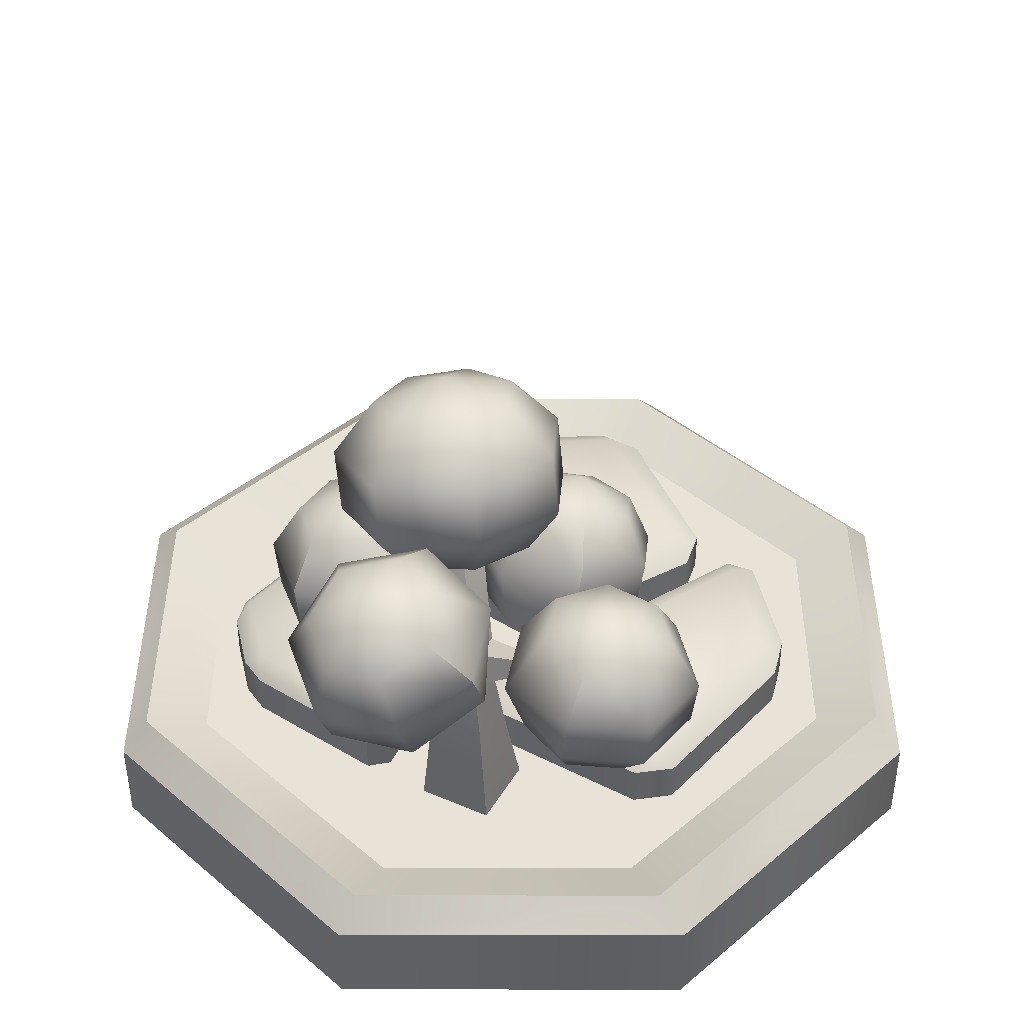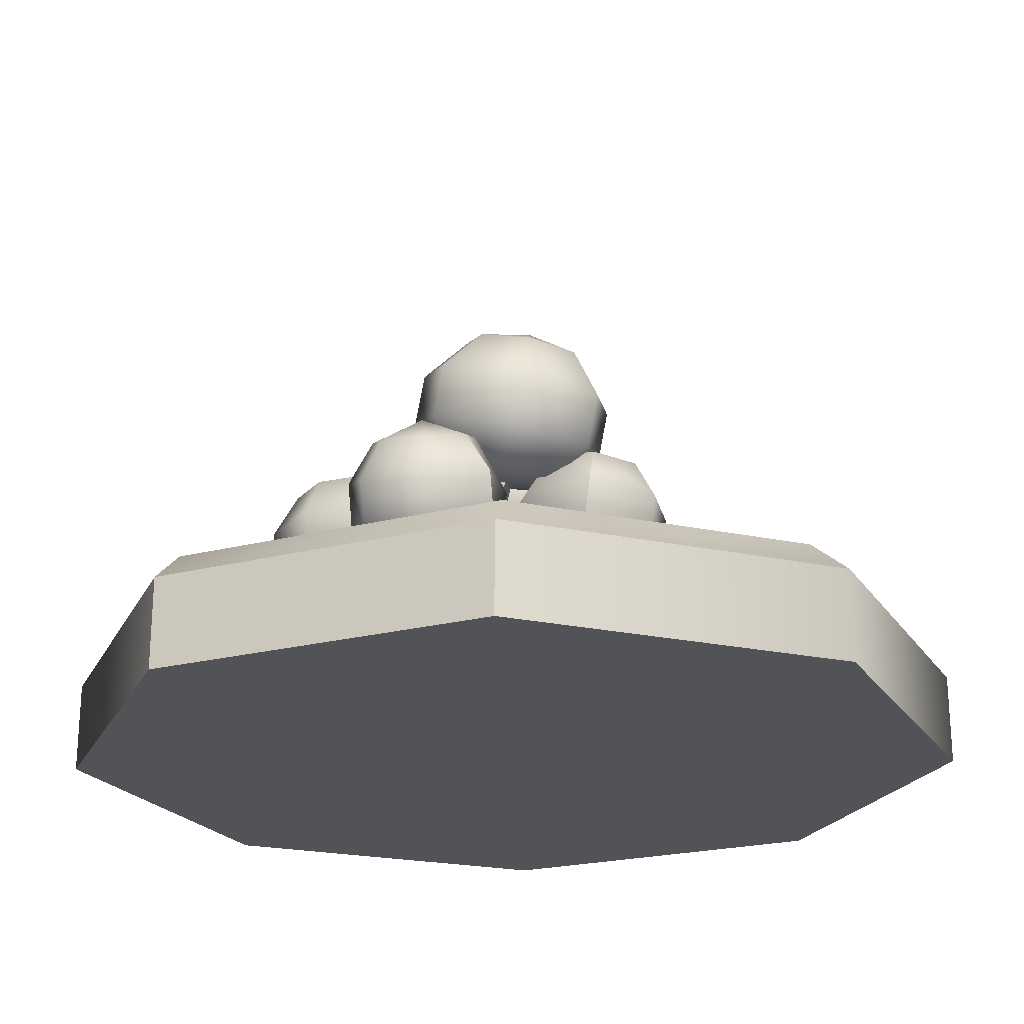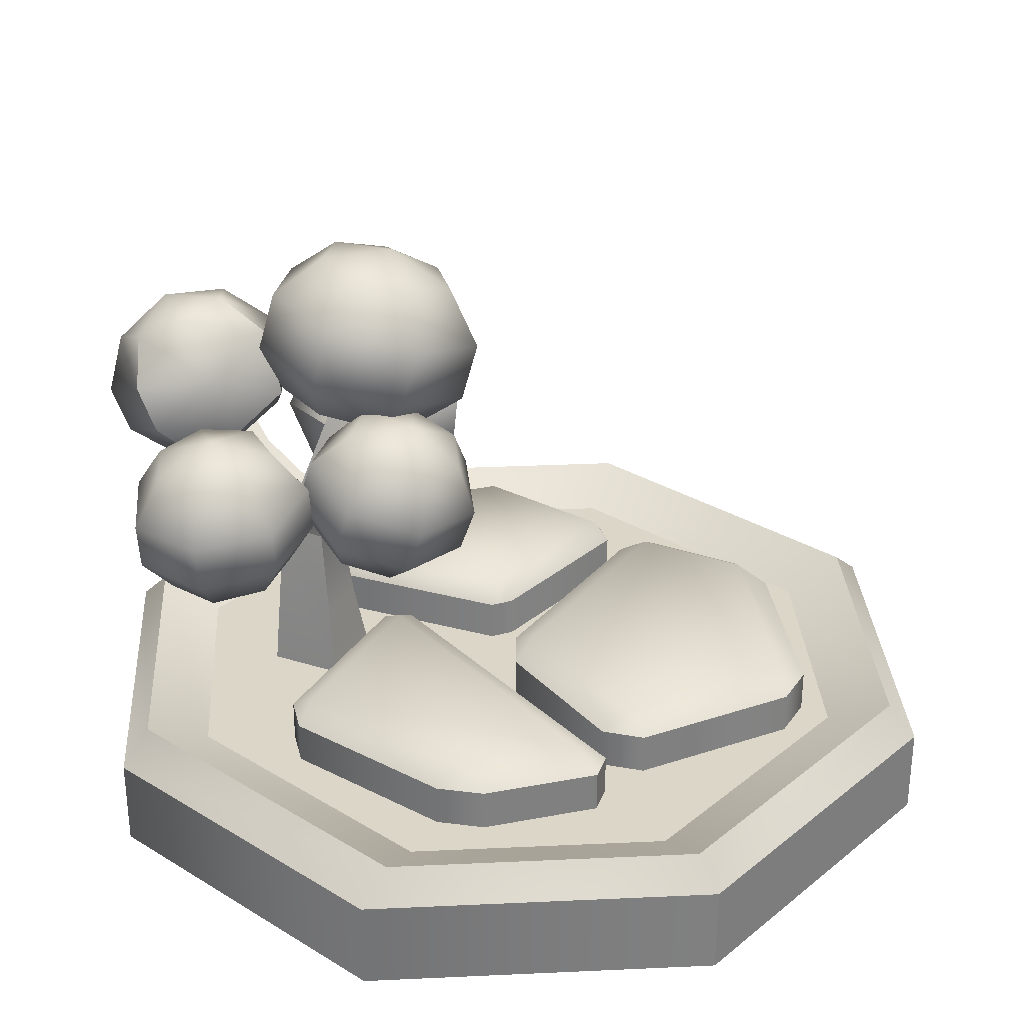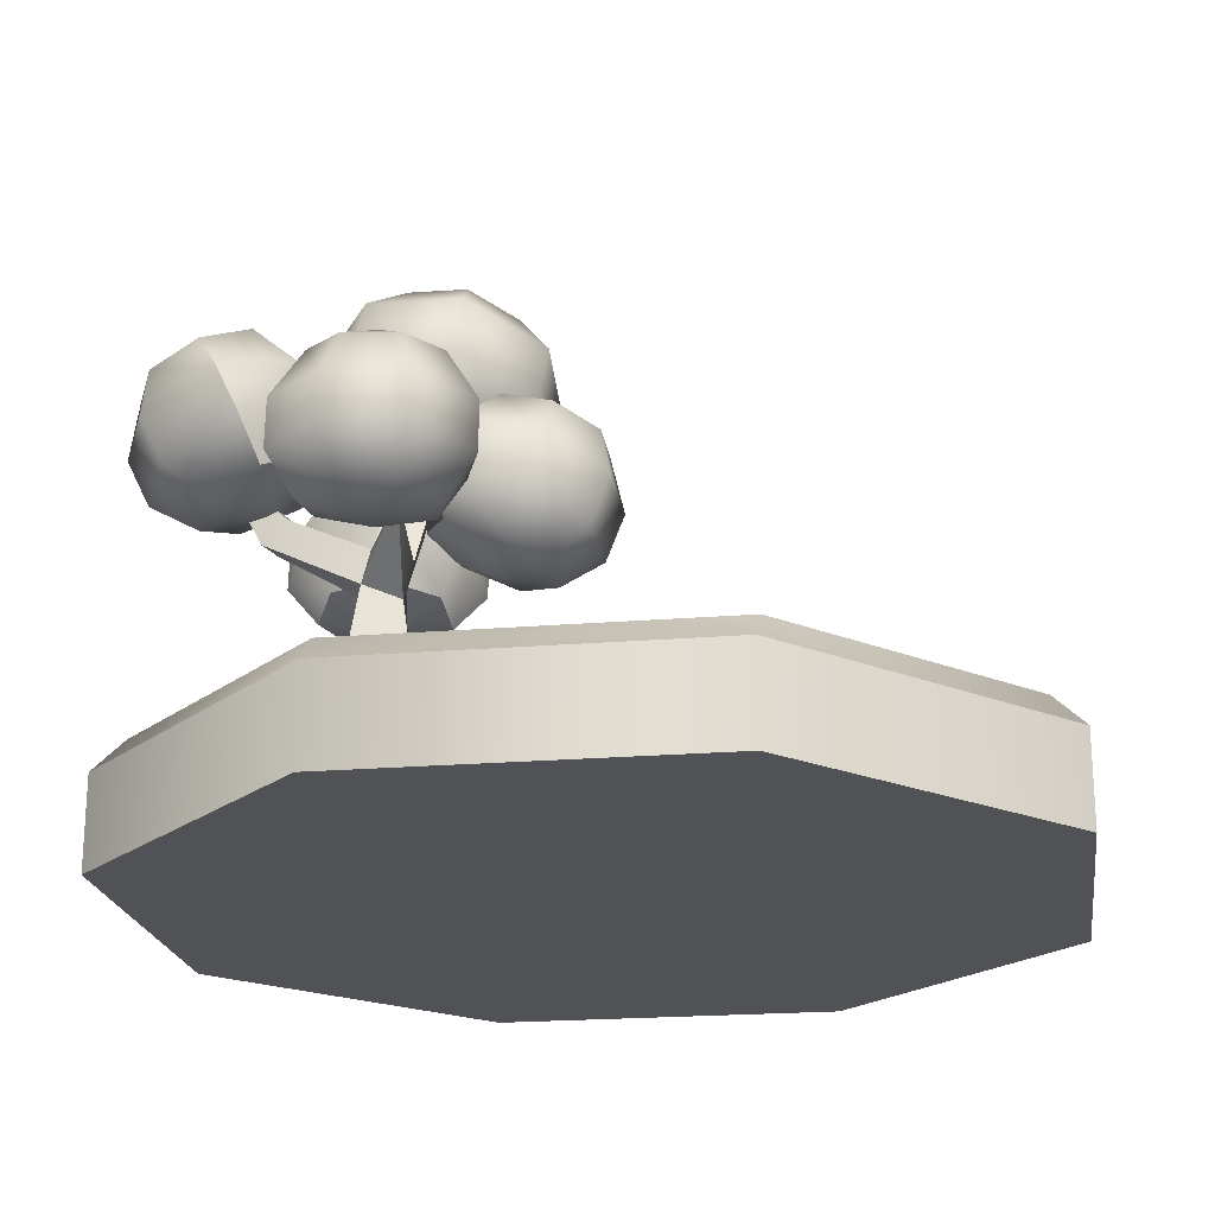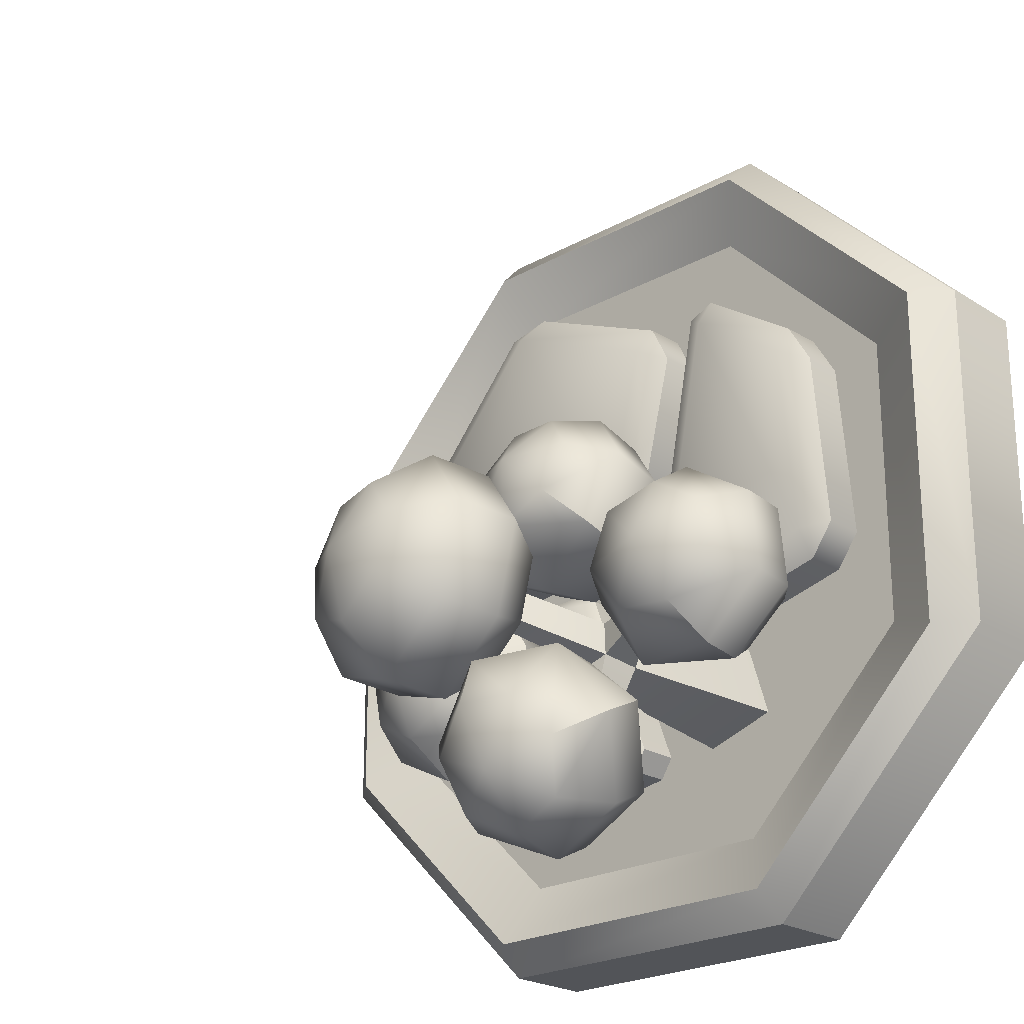
<metadata>
{"format":"obj","ext":"obj","renderer":"f3d","projection":"perspective","resolution":1024,"background":"white","views":[{"elev":41.9,"azim":-134.9,"up":"+Y"},{"elev":-22.4,"azim":24.4,"up":"+Y"},{"elev":30.2,"azim":-48.8,"up":"+Y"},{"elev":-21.3,"azim":-81.6,"up":"+Y"},{"elev":-22.9,"azim":-136.4,"up":"+Z"}]}
</metadata>
<code>
o space_farm_small_Cylinder.667
v -0 -0.1 0
v 0.289 0.05 -0.6976
v 0.2369 0.05 -0.5476
v 0.5374 0.05 -0.2475
v 0.6976 0.05 -0.289
v 0.5374 0.05 0.2475
v 0.6976 0.05 0.289
v 0.2369 0.05 0.5476
v 0.289 0.05 0.6976
v -0.2369 0.05 0.5476
v -0.289 0.05 0.6976
v -0.5374 0.05 0.2475
v -0.6976 0.05 0.289
v -0.5374 0.05 -0.2475
v -0.6976 0.05 -0.289
v -0.2369 0.05 -0.5476
v -0.289 0.05 -0.6976
v -0 0.05 0
v 0.289 -0.1 -0.6976
v 0.6976 -0.1 -0.289
v 0.6976 -0.1 0.289
v 0.289 -0.1 0.6976
v -0.289 -0.1 0.6976
v -0.6976 -0.1 0.289
v -0.6976 -0.1 -0.289
v -0.289 -0.1 -0.6976
v 0.2783 0.1 -0.6476
v 0.6374 0.1 -0.289
v 0.6374 0.1 0.289
v 0.2783 0.1 0.6476
v -0.2783 0.1 0.6476
v -0.6374 0.1 0.289
v -0.6374 0.1 -0.289
v -0.2783 0.1 -0.6476
v 0.07406 0.12 -0.0651
v 0.06644 0.15 -0.09444
v 0.03827 0.12 -0.08326
v 0.3661 0.12 -0.07047
v 0.3915 0.12 -0.1114
v 0.3621 0.15 -0.1012
v 0.3716 0.12 -0.3345
v 0.3434 0.12 -0.3804
v 0.3403 0.15 -0.3469
v 0.2515 0.12 -0.4377
v 0.1963 0.12 -0.4487
v 0.2197 0.15 -0.4221
v -0.04584 0.12 -0.4088
v -0.0678 0.12 -0.3748
v -0.03792 0.15 -0.3796
v -0.1078 0.12 0.3975
v -0.09518 0.15 0.3498
v -0.1408 0.12 0.331
v 0.1556 0.12 0.5098
v 0.2329 0.12 0.4924
v 0.1873 0.15 0.4702
v 0.4403 0.12 0.258
v 0.4604 0.12 0.1742
v 0.4189 0.15 0.2085
v 0.4185 0.12 0.01167
v 0.358 0.12 -0.02873
v 0.3699 0.15 0.01886
v -0.01723 0.12 0.02448
v -0.07743 0.12 0.07866
v -0.02621 0.15 0.07504
v -0.4085 0.12 0.2956
v -0.4031 0.15 0.2453
v -0.4499 0.12 0.226
v -0.2434 0.12 0.4043
v -0.1971 0.12 0.3849
v -0.237 0.15 0.3547
v -0.08671 0.12 -0.174
v -0.1217 0.12 -0.2075
v -0.1358 0.15 -0.1578
v -0.4353 0.12 -0.1312
v -0.4753 0.12 -0.07573
v -0.431 0.15 -0.08596
v 0.07406 0.05 -0.0651
v 0.03827 0.05 -0.08326
v 0.3915 0.05 -0.1114
v 0.3661 0.05 -0.07047
v 0.3434 0.05 -0.3804
v 0.3716 0.05 -0.3345
v 0.1963 0.05 -0.4487
v 0.2515 0.05 -0.4377
v -0.0678 0.05 -0.3748
v -0.04584 0.05 -0.4088
v -0.1078 0.05 0.3975
v -0.1408 0.05 0.331
v 0.2329 0.05 0.4924
v 0.1556 0.05 0.5098
v 0.4604 0.05 0.1742
v 0.4403 0.05 0.258
v 0.358 0.05 -0.02873
v 0.4185 0.05 0.01167
v -0.07743 0.05 0.07866
v -0.01723 0.05 0.02448
v -0.4085 0.05 0.2956
v -0.4499 0.05 0.226
v -0.1971 0.05 0.3849
v -0.2434 0.05 0.4043
v -0.1217 0.05 -0.2075
v -0.08671 0.05 -0.174
v -0.4753 0.05 -0.07573
v -0.4353 0.05 -0.1312
v -0.1225 0.05 -0.257
v -0.1675 0.3451 -0.2741
v -0.2426 0.05 -0.2233
v -0.2207 0.314 -0.2663
v -0.1591 0.05 -0.3786
v -0.1868 0.3349 -0.3416
v -0.2779 0.05 -0.3405
v -0.2363 0.3351 -0.3262
v -0.1429 0.1685 -0.2685
v -0.2312 0.1685 -0.2433
v -0.2591 0.2405 -0.3357
v -0.1716 0.2405 -0.3635
v -0.1836 0.3937 -0.3278
v -0.2248 0.3934 -0.3151
v -0.2267 0.4097 -0.4806
v -0.1786 0.4097 -0.4674
v -0.1896 0.4429 -0.4261
v -0.2375 0.4429 -0.4396
v -0.1704 0.5462 -0.2817
v -0.1404 0.5323 -0.2905
v -0.1797 0.5741 -0.5693
v -0.129 0.522 -0.2364
v -0.1605 0.5365 -0.2278
v -0.06217 0.6707 -0.2193
v -0.208 0.3763 -0.2547
v -0.3624 0.4153 -0.2459
v -0.1452 0.5451 -0.2608
v -0.06371 0.8409 -0.2204
v -0.1656 0.8423 -0.2849
v -0.1798 0.8332 -0.189
v -0.08314 0.8275 -0.3394
v 0.009694 0.797 -0.3061
v 0.03766 0.7759 -0.2079
v -0.02174 0.7811 -0.1237
v -0.1182 0.8066 -0.1185
v -0.2573 0.5952 -0.2181
v -0.2417 0.6053 -0.3232
v -0.1516 0.5888 -0.3849
v -0.0481 0.5556 -0.3484
v -0.01669 0.5318 -0.2381
v -0.08325 0.5372 -0.1449
v -0.1898 0.5661 -0.1408
v -0.2691 0.7706 -0.1771
v -0.2958 0.6741 -0.1902
v -0.2735 0.689 -0.3436
v -0.2468 0.7854 -0.3305
v -0.1416 0.6651 -0.4361
v -0.1147 0.7618 -0.4228
v 0.01197 0.616 -0.3835
v 0.03842 0.7121 -0.3703
v 0.05904 0.5804 -0.2182
v 0.08542 0.6767 -0.2051
v -0.04052 0.5888 -0.08116
v -0.01373 0.6856 -0.06815
v -0.1977 0.6317 -0.07703
v -0.1709 0.7281 -0.06392
v -0.2446 0.4545 -0.457
v -0.2736 0.7169 -0.5855
v -0.3486 0.6464 -0.6273
v -0.3726 0.6817 -0.5472
v -0.2671 0.6389 -0.6636
v -0.1859 0.6647 -0.628
v -0.17 0.7042 -0.5464
v -0.2331 0.7277 -0.4813
v -0.3226 0.7159 -0.4819
v -0.3576 0.4782 -0.4499
v -0.3291 0.4391 -0.5332
v -0.2427 0.431 -0.5713
v -0.1587 0.4581 -0.5332
v -0.1467 0.4992 -0.4436
v -0.2044 0.5667 -0.3682
v -0.3041 0.5195 -0.3813
v -0.2273 0.3444 -0.14
v -0.2057 0.6095 -0.04319
v -0.2839 0.6029 -0.1156
v -0.305 0.5759 -0.0341
v -0.2049 0.6068 -0.1561
v -0.1271 0.5879 -0.1217
v -0.1106 0.5605 -0.03717
v -0.1695 0.5421 0.02924
v -0.2547 0.5485 0.0281
v -0.3255 0.3693 -0.1083
v -0.3061 0.401 -0.1916
v -0.2237 0.4133 -0.2334
v -0.1391 0.393 -0.1976
v -0.1214 0.3561 -0.1112
v -0.1826 0.334 -0.04351
v -0.2716 0.3409 -0.04433
v -0.4453 0.3338 -0.2633
v -0.4783 0.6187 -0.2525
v -0.5083 0.5796 -0.349
v -0.5692 0.5719 -0.2859
v -0.4186 0.5875 -0.3437
v -0.369 0.5907 -0.2684
v -0.4018 0.5861 -0.1827
v -0.4857 0.5759 -0.1546
v -0.5588 0.5703 -0.1996
v -0.5482 0.3511 -0.2956
v -0.4857 0.3637 -0.3627
v -0.3911 0.3772 -0.3584
v -0.3374 0.3798 -0.2769
v -0.3727 0.3696 -0.186
v -0.4611 0.3569 -0.1582
v -0.5373 0.3484 -0.2054
v -0.01277 0.3403 -0.34
v 0.02609 0.6172 -0.3429
v -0.06087 0.5909 -0.4062
v -0.08036 0.5937 -0.3209
v 0.01862 0.5827 -0.4436
v 0.0981 0.573 -0.4035
v 0.116 0.5718 -0.3182
v 0.05901 0.5794 -0.2483
v -0.02924 0.5877 -0.2504
v -0.1172 0.387 -0.3172
v -0.09711 0.3809 -0.4065
v -0.01351 0.363 -0.4457
v 0.07063 0.3515 -0.4036
v 0.08966 0.3507 -0.316
v 0.03087 0.36 -0.2436
v -0.06152 0.3774 -0.2444
v -0.4206 0.6105 -0.5047
v -0.4133 0.5385 -0.4707
v -0.3757 0.4836 -0.5907
v -0.384 0.5558 -0.6247
v -0.2493 0.4713 -0.6481
v -0.2579 0.5434 -0.6822
v -0.1239 0.5114 -0.5929
v -0.1319 0.5831 -0.6272
v -0.1019 0.5717 -0.4613
v -0.1072 0.6427 -0.4949
v -0.2064 0.6755 -0.3948
v -0.3426 0.633 -0.3883
v -0.3614 0.5078 -0.04727
v -0.3677 0.4303 -0.07531
v -0.3374 0.4734 -0.1942
v -0.3302 0.5497 -0.1666
v -0.2149 0.5244 -0.2406
v -0.09632 0.4959 -0.1902
v -0.07234 0.4093 -0.07781
v -0.06692 0.4854 -0.04978
v -0.1595 0.3788 0.02064
v -0.1541 0.4559 0.0491
v -0.29 0.3889 0.01842
v -0.2844 0.4662 0.04658
v -0.6118 0.4914 -0.303
v -0.603 0.4136 -0.3064
v -0.5119 0.4304 -0.4019
v -0.5203 0.5056 -0.3981
v -0.3792 0.4844 -0.3943
v -0.3025 0.4884 -0.2789
v -0.3492 0.4391 -0.1491
v -0.3584 0.5151 -0.1471
v -0.4765 0.4222 -0.1086
v -0.4855 0.4984 -0.1064
v -0.5875 0.4098 -0.1772
v -0.5966 0.4885 -0.1745
v -0.1488 0.4957 -0.3085
v -0.1215 0.4889 -0.4388
v -0.004939 0.4262 -0.4987
v 0.007121 0.5093 -0.5001
v 0.1198 0.4105 -0.4383
v 0.1315 0.4931 -0.4396
v 0.1487 0.4086 -0.3028
v 0.1606 0.4909 -0.3027
v 0.05976 0.4203 -0.1967
v 0.07128 0.5031 -0.1958
v -0.07133 0.4829 -0.2008
f 19 26 17 2
f 22 21 7 9
f 23 22 9 11
f 18 16 14
f 21 20 5 7
f 26 25 15 17
f 24 23 11 13
f 25 24 13 15
f 10 18 12
f 27 28 5 2
f 28 29 7 5
f 29 30 9 7
f 30 31 11 9
f 31 32 13 11
f 32 33 15 13
f 33 34 17 15
f 34 27 2 17
f 20 19 2 5
f 8 6 18
f 4 3 18
f 3 16 18
f 18 14 12
f 10 8 18
f 6 4 18
f 1 19 20
f 1 20 21
f 1 21 22
f 1 22 23
f 1 23 24
f 1 24 25
f 1 25 26
f 1 26 19
f 3 4 28 27
f 4 6 29 28
f 6 8 30 29
f 8 10 31 30
f 10 12 32 31
f 12 14 33 32
f 14 16 34 33
f 16 3 27 34
f 37 48 85 78
f 52 63 95 88
f 67 75 103 98
f 40 43 46 49
f 44 42 81 84
f 47 45 83 86
f 53 50 87 90
f 41 39 79 82
f 55 58 61 64
f 59 57 91 94
f 62 60 93 96
f 68 65 97 100
f 56 54 89 92
f 70 73 76
f 71 69 99 102
f 74 72 101 104
f 35 36 37
f 38 39 40
f 41 42 43
f 44 45 46
f 47 48 49
f 50 51 52
f 53 54 55
f 56 57 58
f 59 60 61
f 62 63 64
f 65 66 67
f 68 69 70
f 71 72 73
f 74 75 76
f 40 36 35 38
f 43 40 39 41
f 46 43 42 44
f 49 46 45 47
f 36 49 48 37
f 55 51 50 53
f 58 55 54 56
f 61 58 57 59
f 64 61 60 62
f 51 64 63 52
f 70 66 65 68
f 73 70 69 71
f 76 73 72 74
f 66 76 75 67
f 37 78 77 35
f 38 80 79 39
f 41 82 81 42
f 44 84 83 45
f 47 86 85 48
f 52 88 87 50
f 53 90 89 54
f 56 92 91 57
f 59 94 93 60
f 62 96 95 63
f 67 98 97 65
f 68 100 99 69
f 71 102 101 72
f 74 104 103 75
f 38 35 77 80
f 36 40 49
f 51 55 64
f 66 70 76
f 78 85 86 83 84 81 82 79 80 77
f 113 106 108 114
f 114 108 112 115
f 115 112 110 116
f 108 130 112
f 109 116 113 105
f 111 115 116 109
f 107 114 115 111
f 105 113 114 107
f 119 122 125
f 110 112 119 120
f 118 129 127 123
f 118 117 121 122
f 117 110 120 121
f 112 118 122 119
f 121 120 125
f 122 121 125
f 120 119 125
f 117 118 123 124
f 106 117 124 126
f 129 106 126 127
f 126 124 128
f 124 123 128
f 123 127 128
f 127 126 128
f 118 130 129
f 108 106 129
f 117 106 110
f 129 130 108
f 118 112 130
f 146 159 148 140
f 142 151 153 143
f 143 153 155 144
f 144 155 157 145
f 145 157 159 146
f 140 148 149 141
f 141 149 151 142
f 158 138 139 160
f 156 137 138 158
f 154 136 137 156
f 152 135 136 154
f 150 133 135 152
f 147 134 133 150
f 132 133 134
f 132 135 133
f 132 136 135
f 132 137 136
f 132 138 137
f 132 139 138
f 132 134 139
f 131 140 141
f 131 141 142
f 131 142 143
f 131 143 144
f 131 144 145
f 131 145 146
f 131 146 140
f 160 147 148 159
f 158 160 159 157
f 156 158 157 155
f 154 156 155 153
f 152 154 153 151
f 150 152 151 149
f 147 150 149 148
f 160 139 134 147
f 176 236 226 170
f 172 229 231 173
f 173 231 233 174
f 174 233 175
f 175 236 176
f 248 185 180 237
f 170 226 227 171
f 171 227 229 172
f 235 168 169 236
f 234 167 168 235
f 232 166 167 234
f 230 165 166 232
f 228 163 165 230
f 225 164 163 228
f 162 163 164
f 162 165 163
f 162 166 165
f 162 167 166
f 162 168 167
f 162 169 168
f 162 164 169
f 161 170 171
f 161 171 172
f 161 172 173
f 161 173 174
f 161 174 175
f 161 175 176
f 161 176 170
f 192 247 238 186
f 188 241 242 189
f 189 242 243 190
f 190 243 245 191
f 191 245 247 192
f 260 201 196 249
f 186 238 239 187
f 187 239 241 188
f 246 184 185 248
f 244 183 184 246
f 242 182 183 244
f 241 181 182 242
f 240 179 181 241
f 237 180 179 240
f 178 179 180
f 178 181 179
f 178 182 181
f 178 183 182
f 178 184 183
f 178 185 184
f 178 180 185
f 177 186 187
f 177 187 188
f 177 188 189
f 177 189 190
f 177 190 191
f 177 191 192
f 177 192 186
f 208 259 250 202
f 204 253 254 205
f 205 254 255 206
f 206 255 257 207
f 207 257 259 208
f 271 217 212 261
f 202 250 251 203
f 203 251 253 204
f 258 200 201 260
f 256 199 200 258
f 254 198 199 256
f 253 197 198 254
f 252 195 197 253
f 249 196 195 252
f 194 195 196
f 194 197 195
f 194 198 197
f 194 199 198
f 194 200 199
f 194 201 200
f 194 196 201
f 193 202 203
f 193 203 204
f 193 204 205
f 193 205 206
f 193 206 207
f 193 207 208
f 193 208 202
f 224 271 261 218
f 220 263 265 221
f 221 265 267 222
f 222 267 269 223
f 223 269 271 224
f 218 261 262 219
f 219 262 263 220
f 270 216 217 271
f 268 215 216 270
f 266 214 215 268
f 264 213 214 266
f 262 211 213 264
f 261 212 211 262
f 210 211 212
f 210 213 211
f 210 214 213
f 210 215 214
f 210 216 215
f 210 217 216
f 210 212 217
f 209 218 219
f 209 219 220
f 209 220 221
f 209 221 222
f 209 222 223
f 209 223 224
f 209 224 218
f 236 225 226
f 235 236 175
f 234 235 175 233
f 232 234 233 231
f 230 232 231 229
f 228 230 229 227
f 225 228 227 226
f 248 237 238 247
f 246 248 247 245
f 244 246 245 243
f 242 244 243
f 240 241 239
f 237 240 239 238
f 260 249 250 259
f 258 260 259 257
f 256 258 257 255
f 254 256 255
f 252 253 251
f 249 252 251 250
f 270 271 269
f 268 270 269 267
f 266 268 267 265
f 264 266 265 263
f 262 264 263
f 236 169 164 225
f 116 110 106 113

</code>
